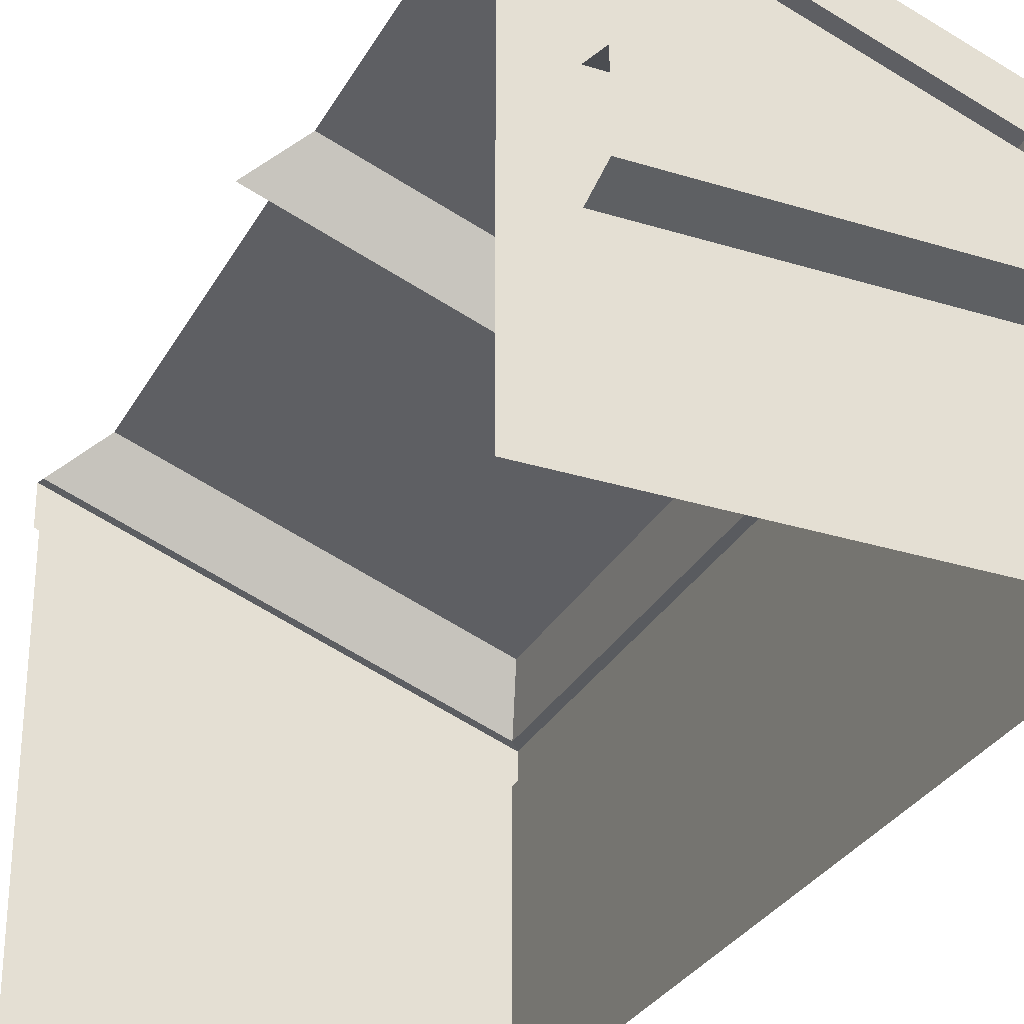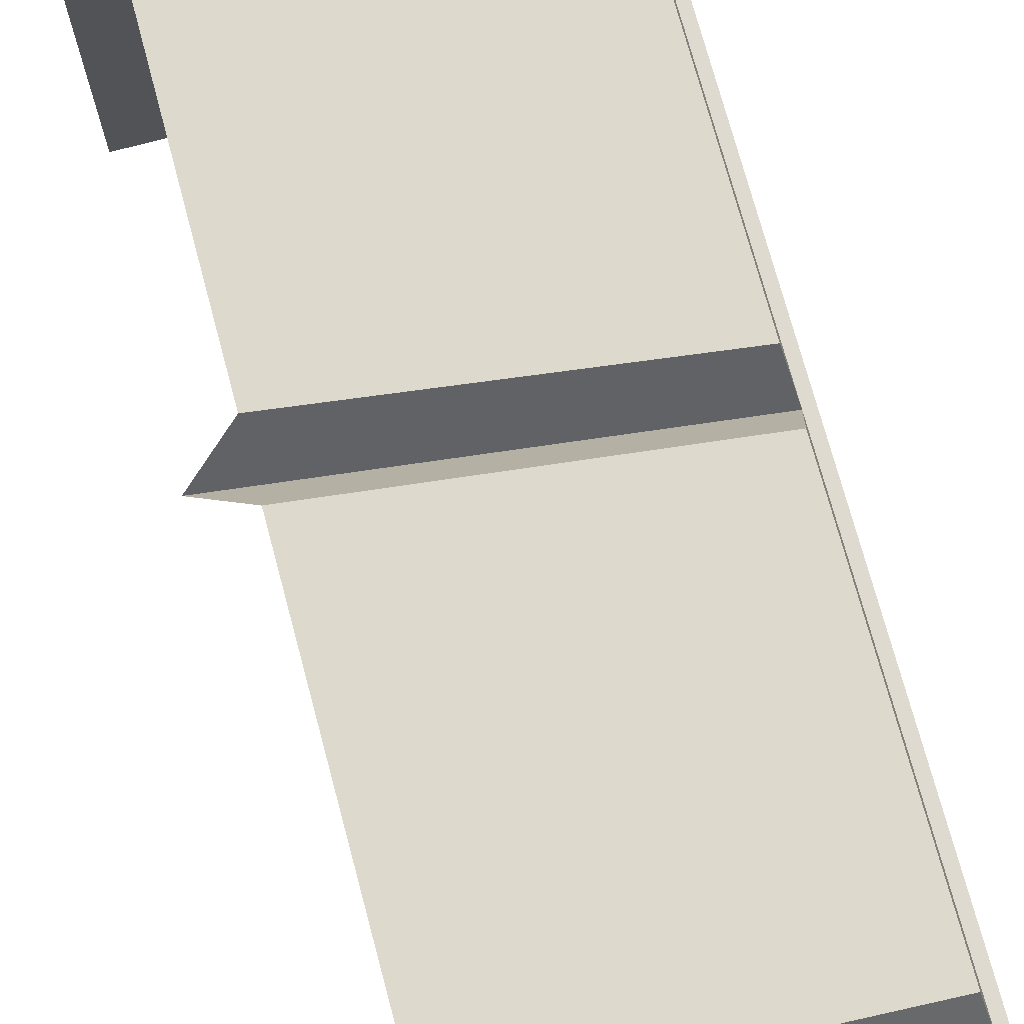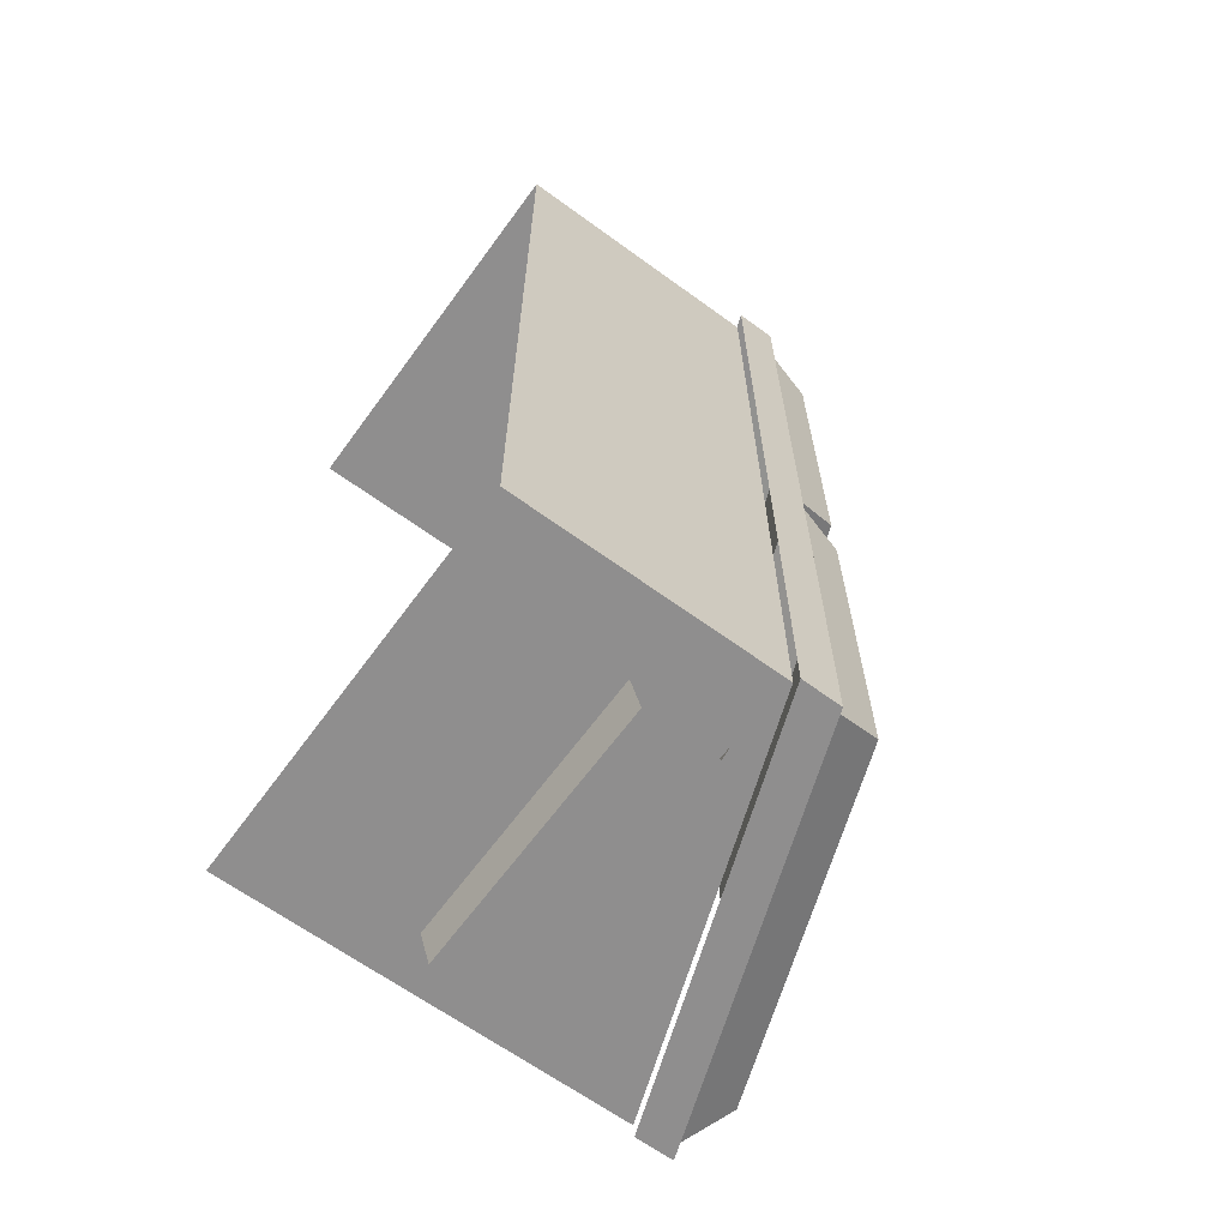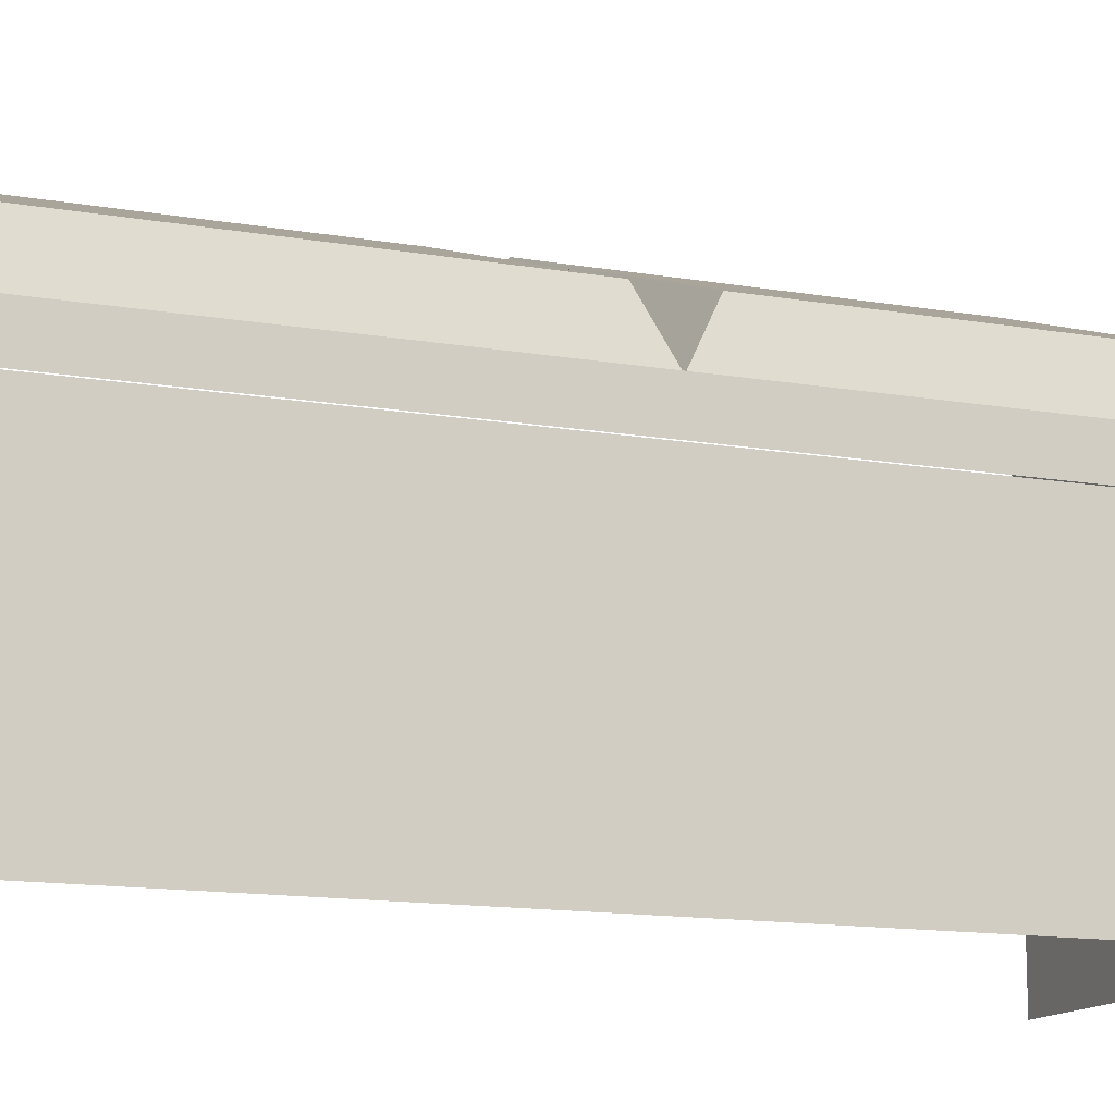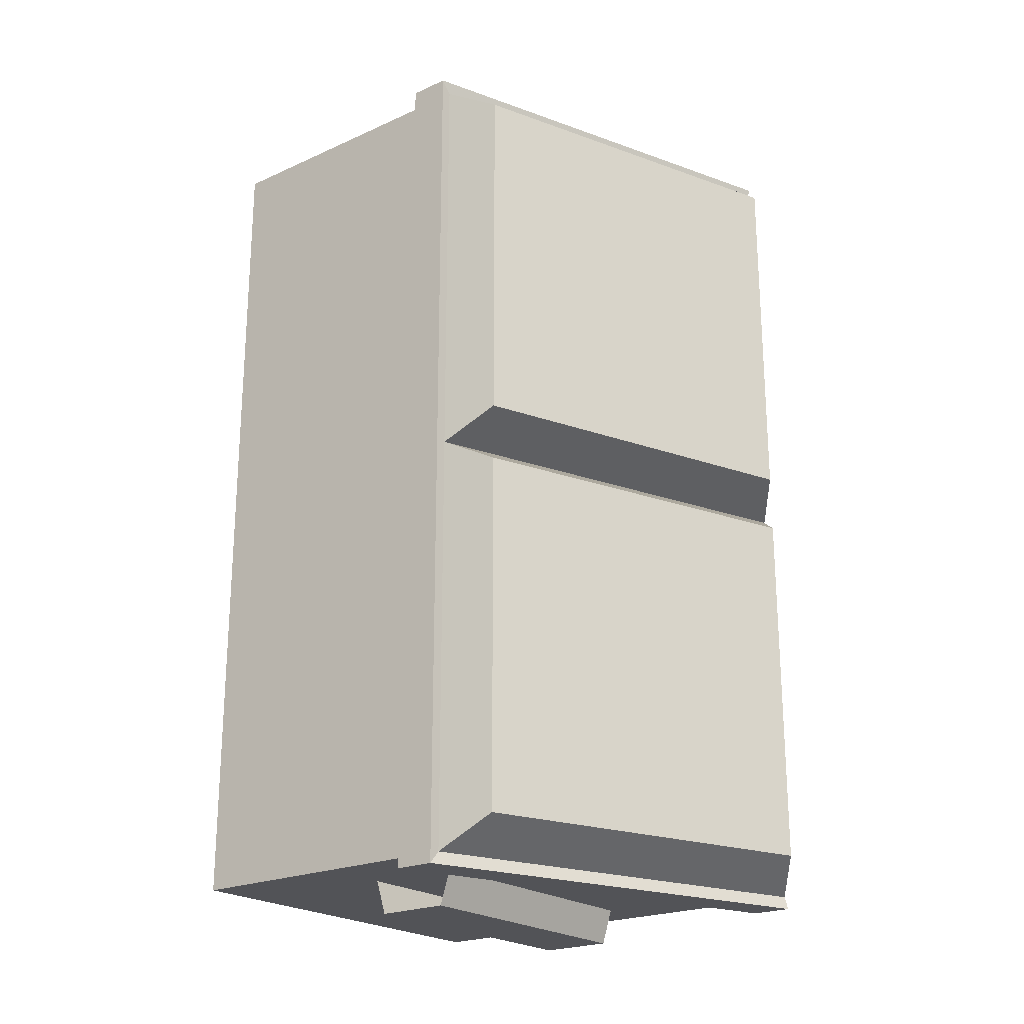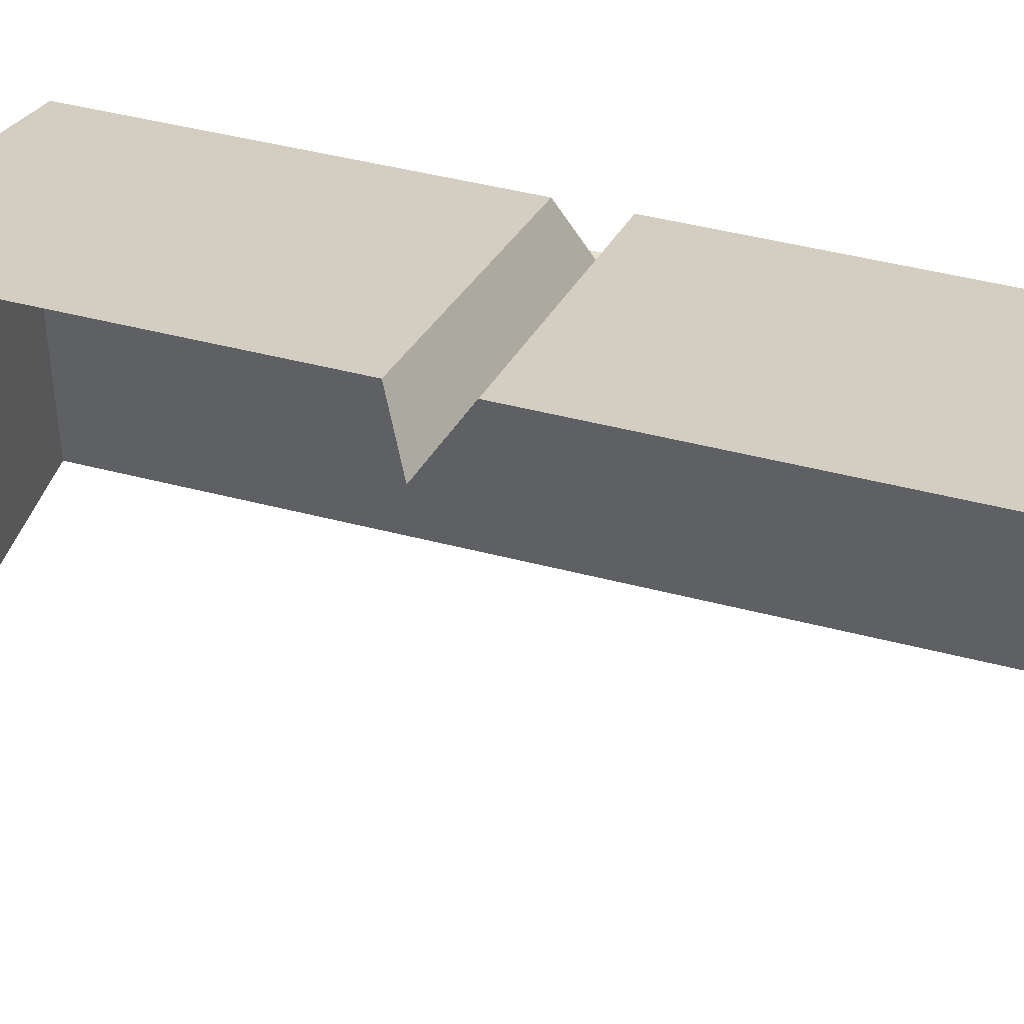
<metadata>
{"format":"obj","ext":"obj","renderer":"f3d","projection":"perspective","resolution":1024,"background":"white","views":[{"elev":-30.2,"azim":-24.4,"up":"+Y"},{"elev":73.2,"azim":-15.0,"up":"+Y"},{"elev":-65.0,"azim":53.8,"up":"+Z"},{"elev":-13.4,"azim":68.4,"up":"+Y"},{"elev":-22.3,"azim":127.9,"up":"+Z"},{"elev":43.7,"azim":-72.7,"up":"+Y"}]}
</metadata>
<code>
v -0.337 0.3406 0.8727
v -0.337 0.5358 0.8727
v -0.337 0.3627 0.9432
v -0.337 0.5137 0.9432
v 0.23 0.3406 0.8727
v 0.23 0.5358 0.8727
v 0.23 0.3627 0.9432
v 0.23 0.5137 0.9432
v -0.337 0.3406 -0.8773
v -0.337 0.5358 -0.8773
v -0.337 0.3627 -0.9478
v -0.337 0.5137 -0.9478
v 0.23 0.3406 -0.8773
v 0.23 0.5358 -0.8773
v 0.23 0.3627 -0.9478
v 0.23 0.5137 -0.9478
v -0.4413 0 0.8727
v 0.3728 0 0.8727
v -0.4413 0 -0.8773
v 0.3728 0 -0.8773
v -0.4413 0.9226 -0.8773
v -0.4413 0.9226 0.8727
v 0.3728 0.6259 0.8727
v 0.3728 0.6259 -0.8773
v 0.3728 0 -0.002239
v -0.4413 0.9226 -0.002239
v 0.3728 0.6259 -0.002239
v -0.3502 0.9958 0.05776
v -0.3502 0.9958 0.8075
v 0.3502 0.7406 0.8075
v 0.3502 0.7406 0.05776
v 0.3502 0.7406 -0.06224
v 0.3502 0.7406 -0.8121
v -0.3502 0.9958 -0.8121
v -0.3502 0.9958 -0.06224
v -0.4413 0.8426 0.8727
v -0.4413 0.8426 -0.8773
v 0.3728 0.5459 -0.8773
v 0.3728 0.5459 0.8727
v 0.3728 0.5459 -0.002239
v -0.4436 0.9289 0.8986
v 0.394 0.6236 0.8986
v 0.394 0.6236 -0.002239
v 0.394 0.6236 -0.9032
v -0.4436 0.9289 -0.9032
v -0.4436 0.8466 0.8986
v 0.394 0.5413 0.8986
v -0.4436 0.8466 -0.9032
v 0.394 0.5413 -0.9032
v 0.394 0.5413 -0.002239
f 7 4 3
f 1 7 3
f 6 4 8
f 12 15 11
f 15 9 11
f 12 14 16
f 24 45 21
f 23 43 27
f 30 22 23
f 30 28 29
f 28 27 26
f 27 30 23
f 32 34 35
f 34 24 21
f 27 35 26
f 33 27 24
f 25 39 18
f 20 40 25
f 17 39 36
f 19 38 20
f 48 44 49
f 46 42 41
f 49 43 50
f 50 42 47
f 41 23 22
f 43 24 27
f 7 8 4
f 1 5 7
f 6 2 4
f 12 16 15
f 15 13 9
f 12 10 14
f 24 44 45
f 23 42 43
f 30 29 22
f 30 31 28
f 28 31 27
f 27 31 30
f 32 33 34
f 34 33 24
f 27 32 35
f 33 32 27
f 25 40 39
f 20 38 40
f 17 18 39
f 19 37 38
f 48 45 44
f 46 47 42
f 49 44 43
f 50 43 42
f 41 42 23
f 43 44 24

</code>
